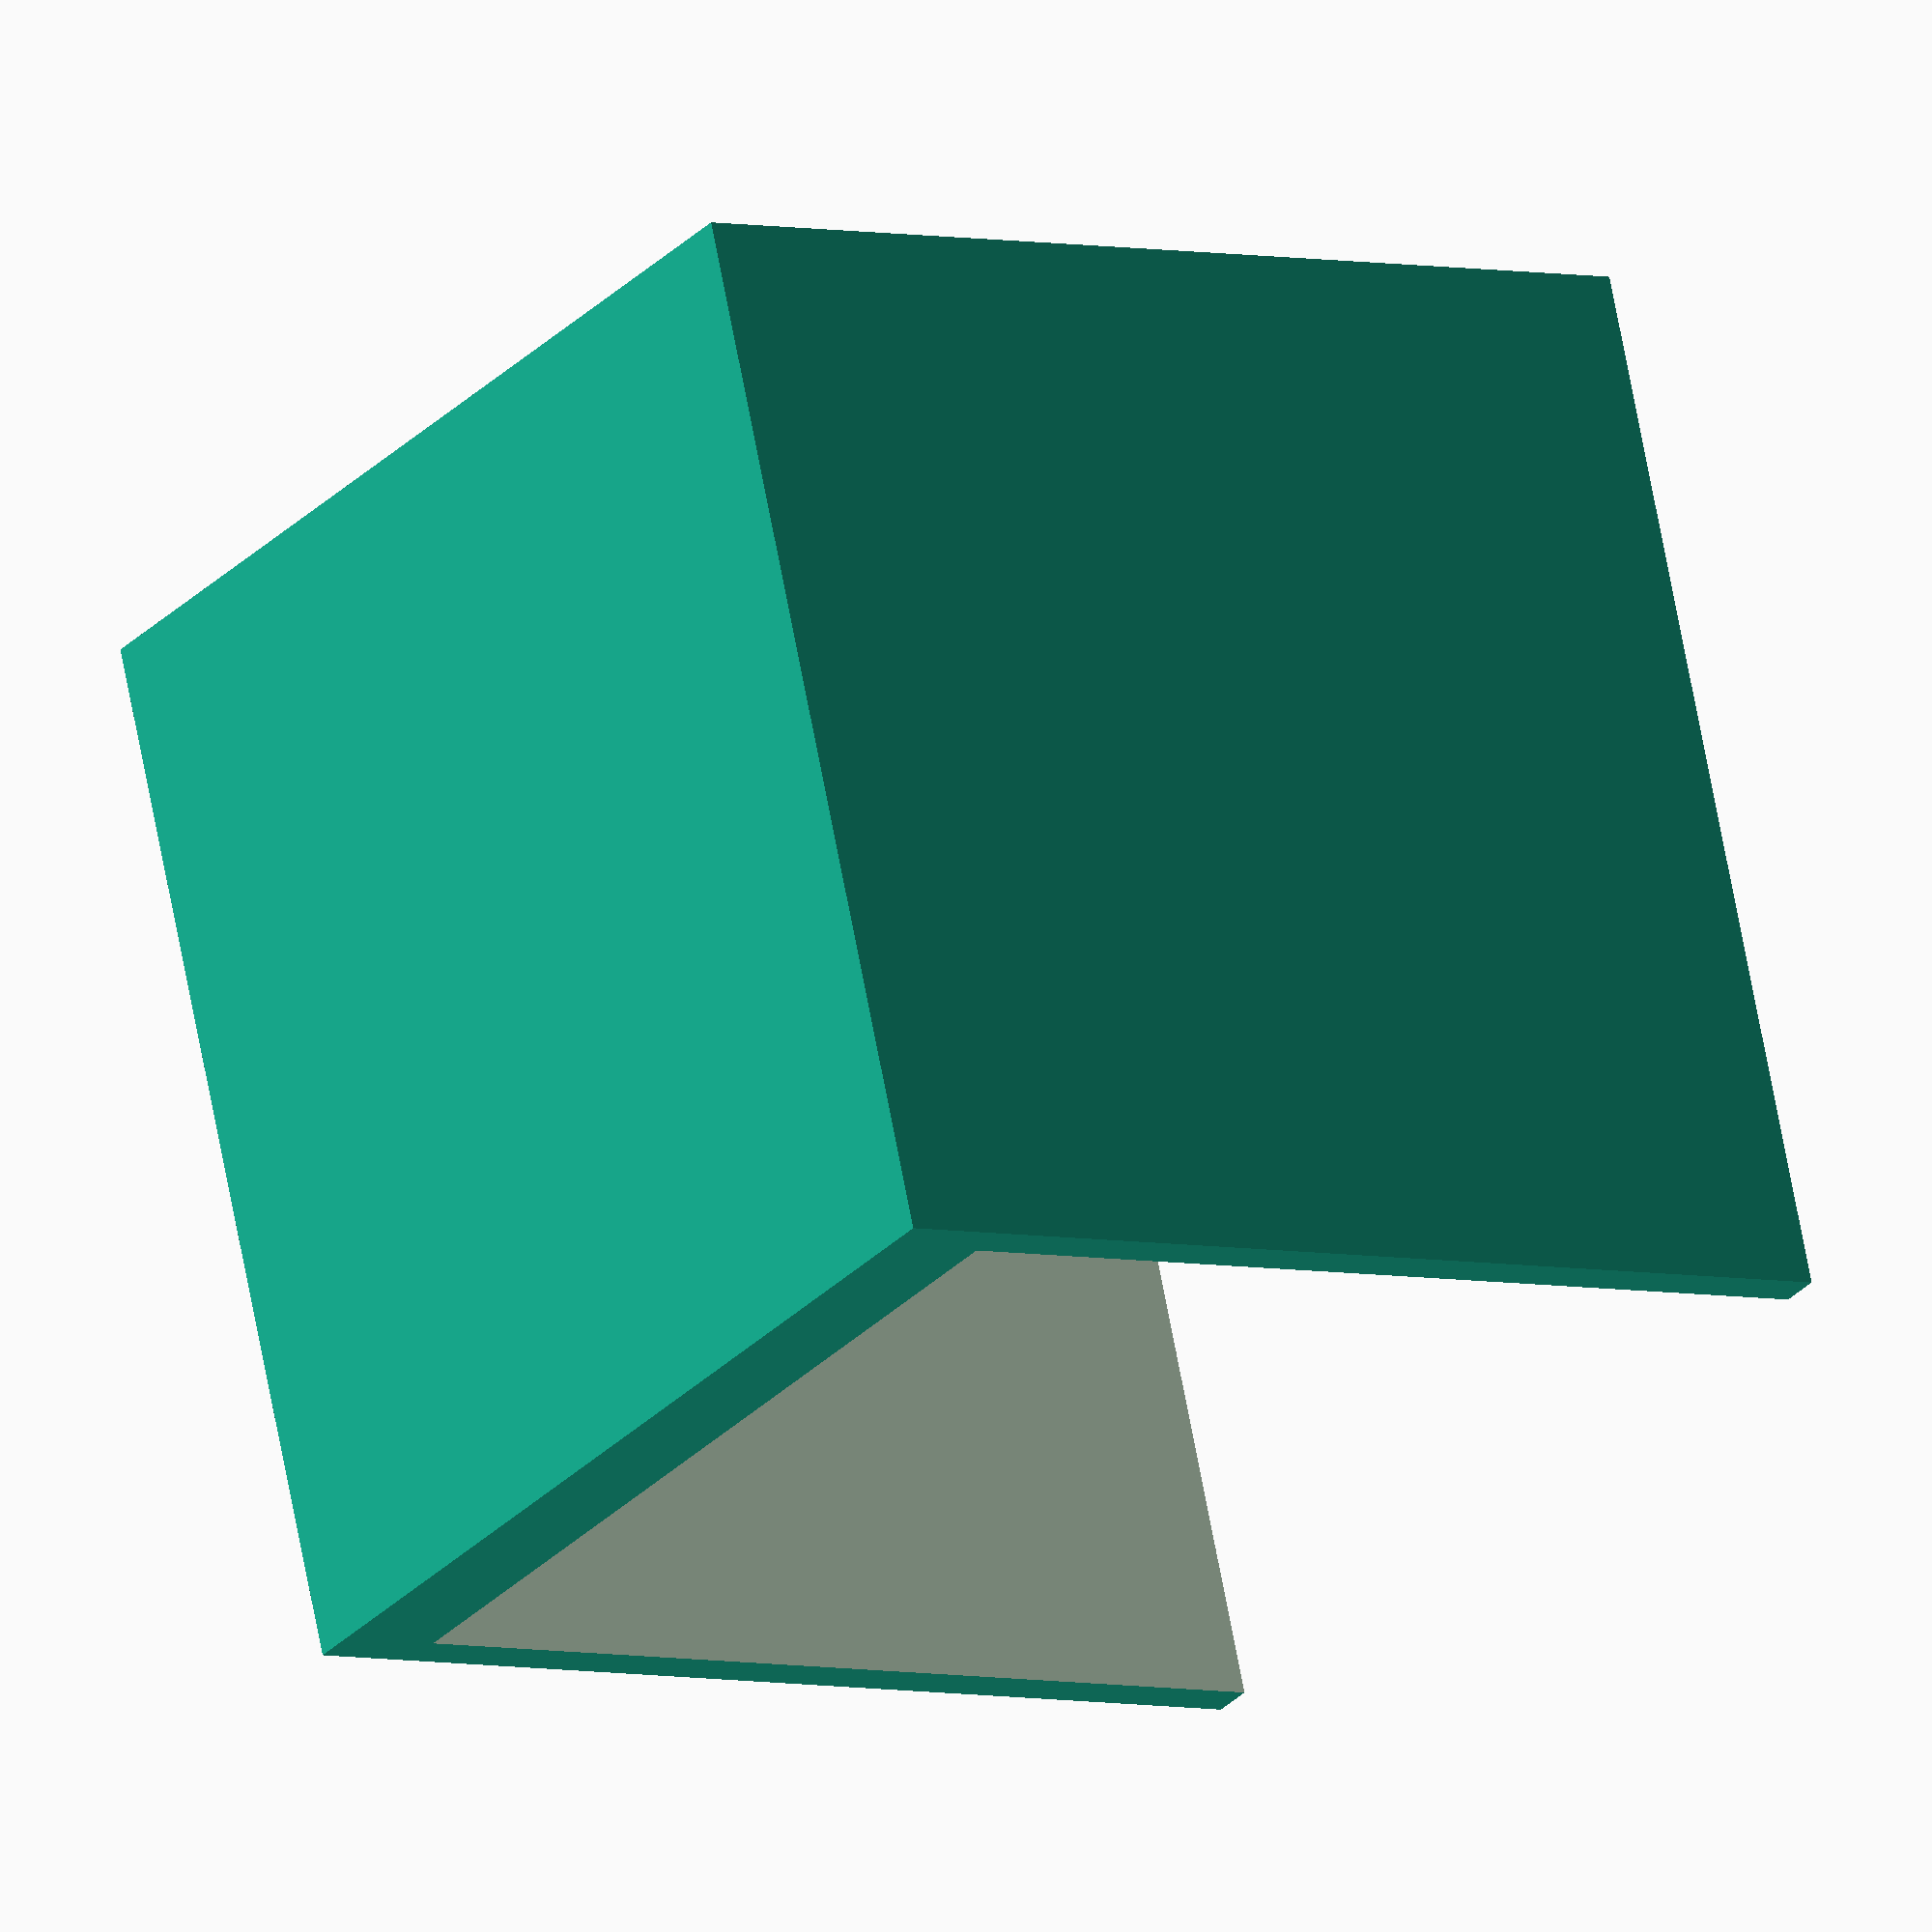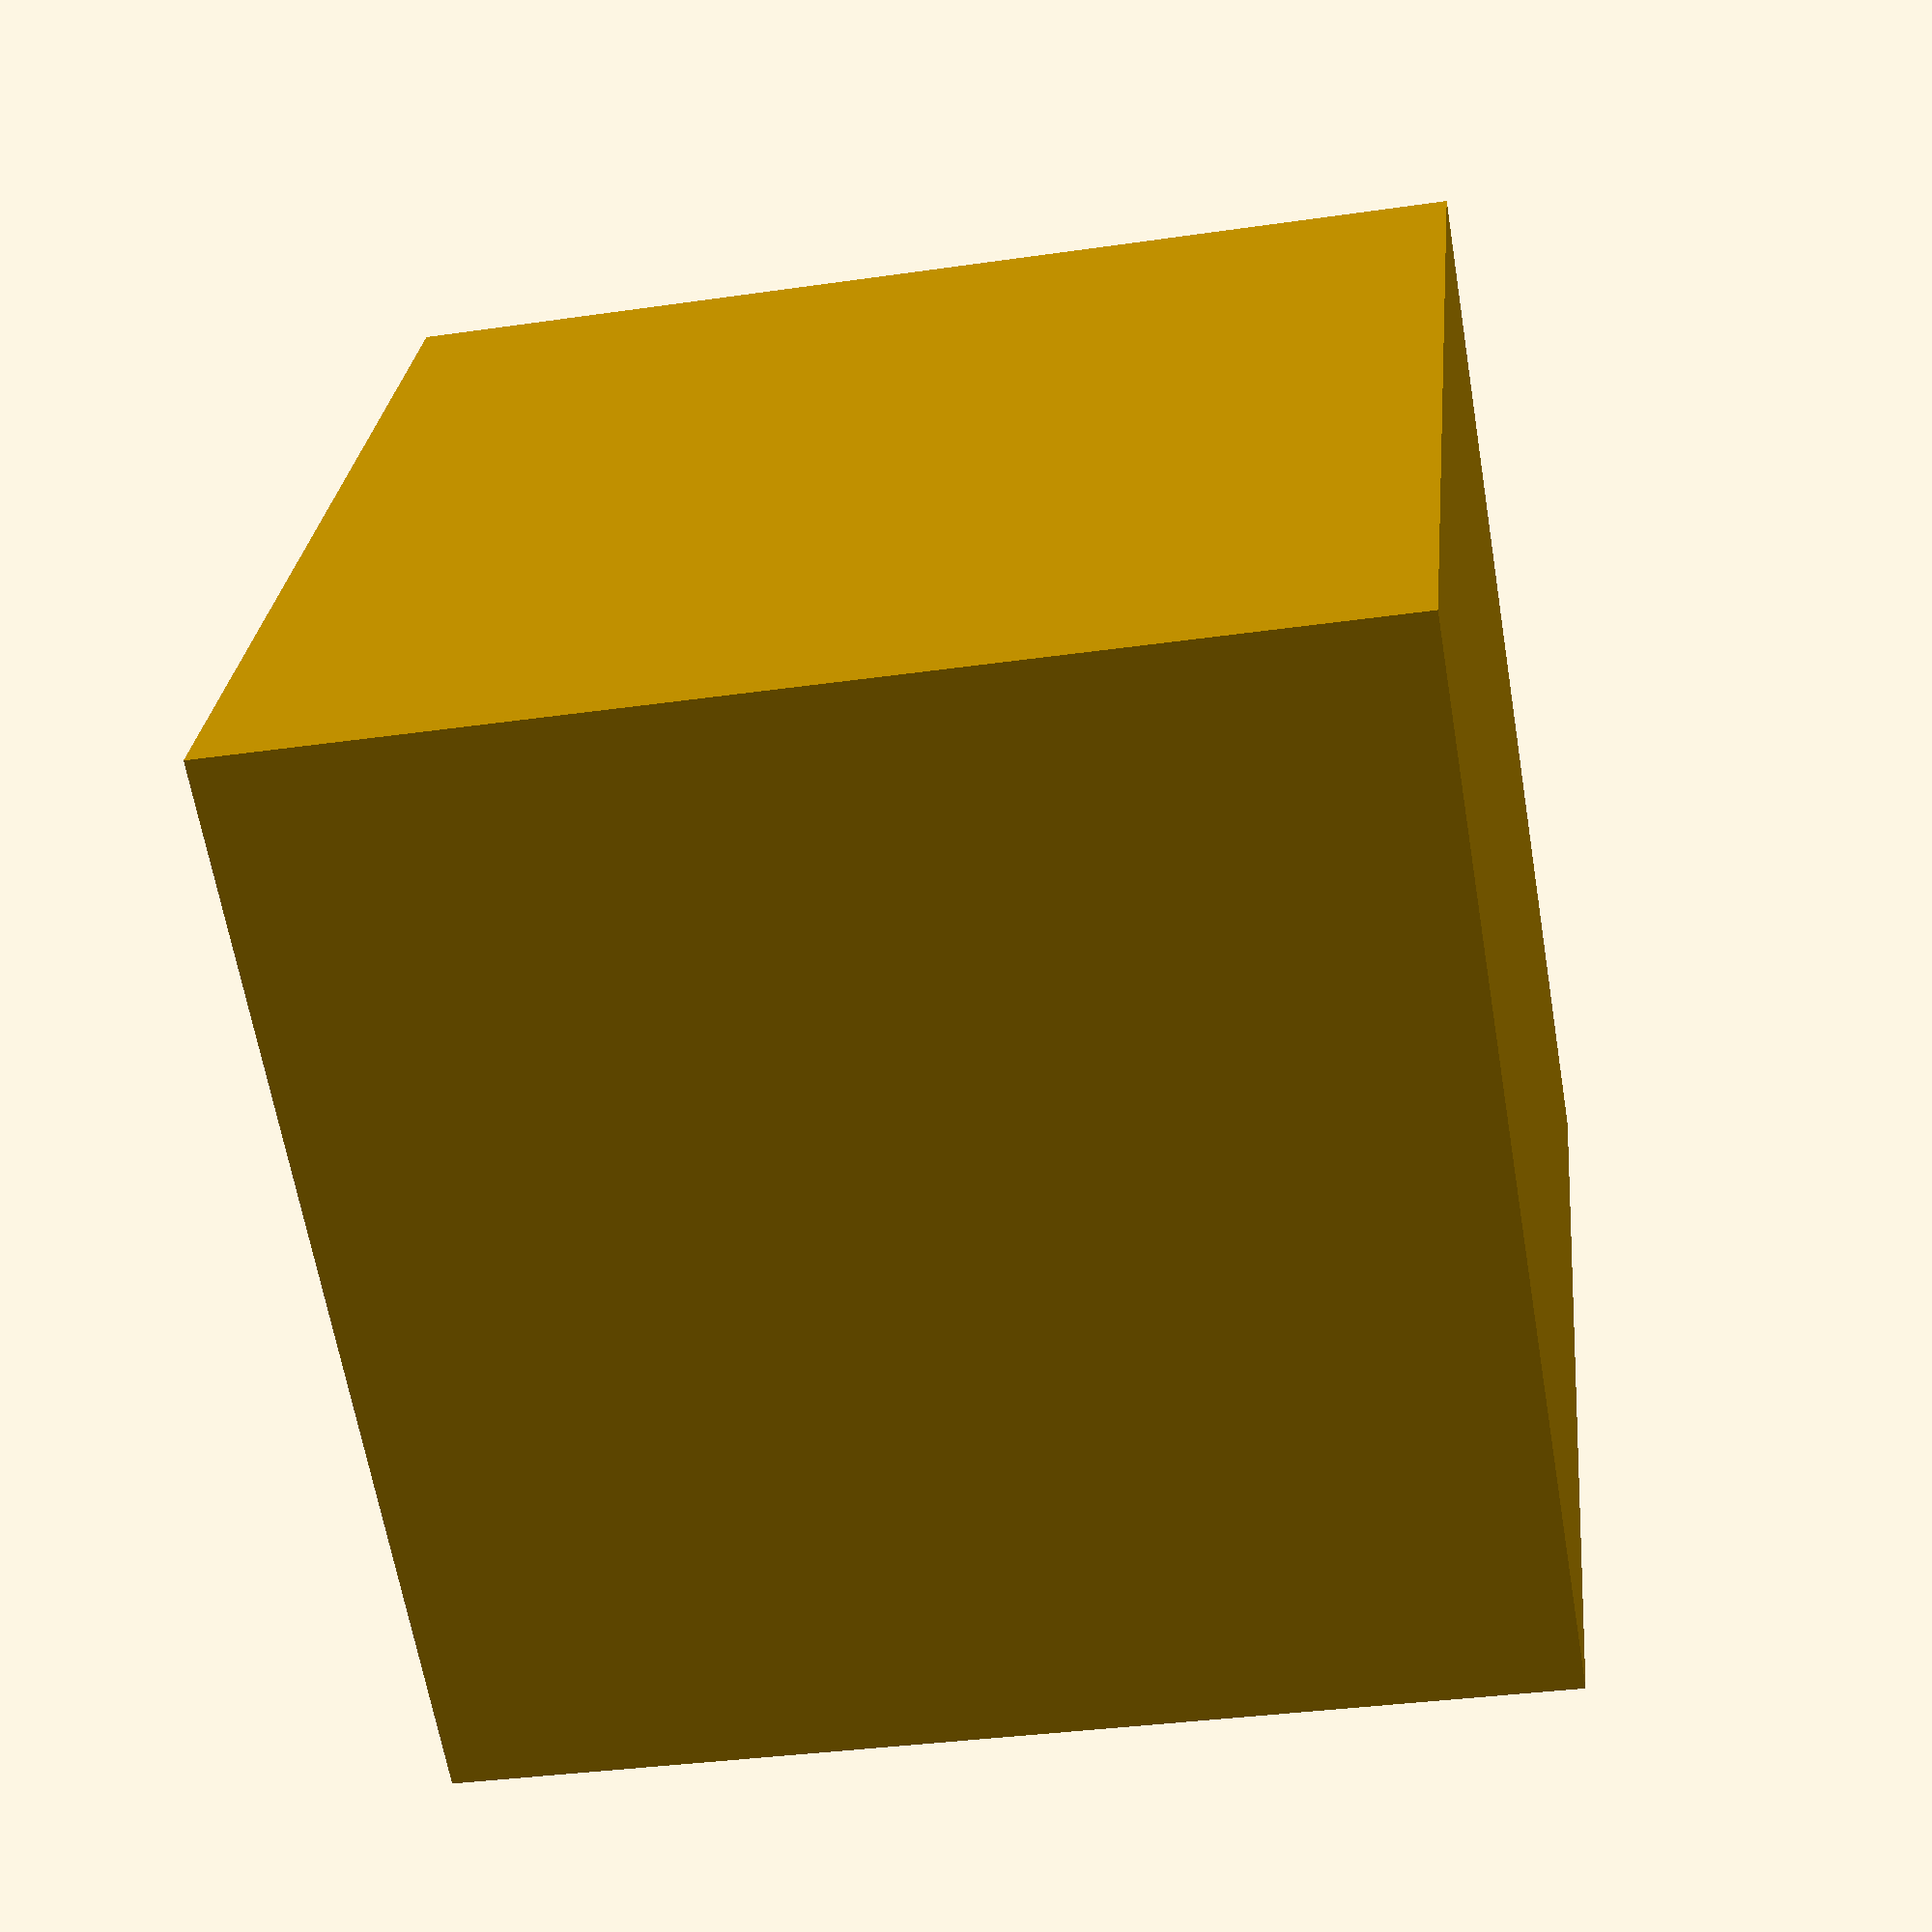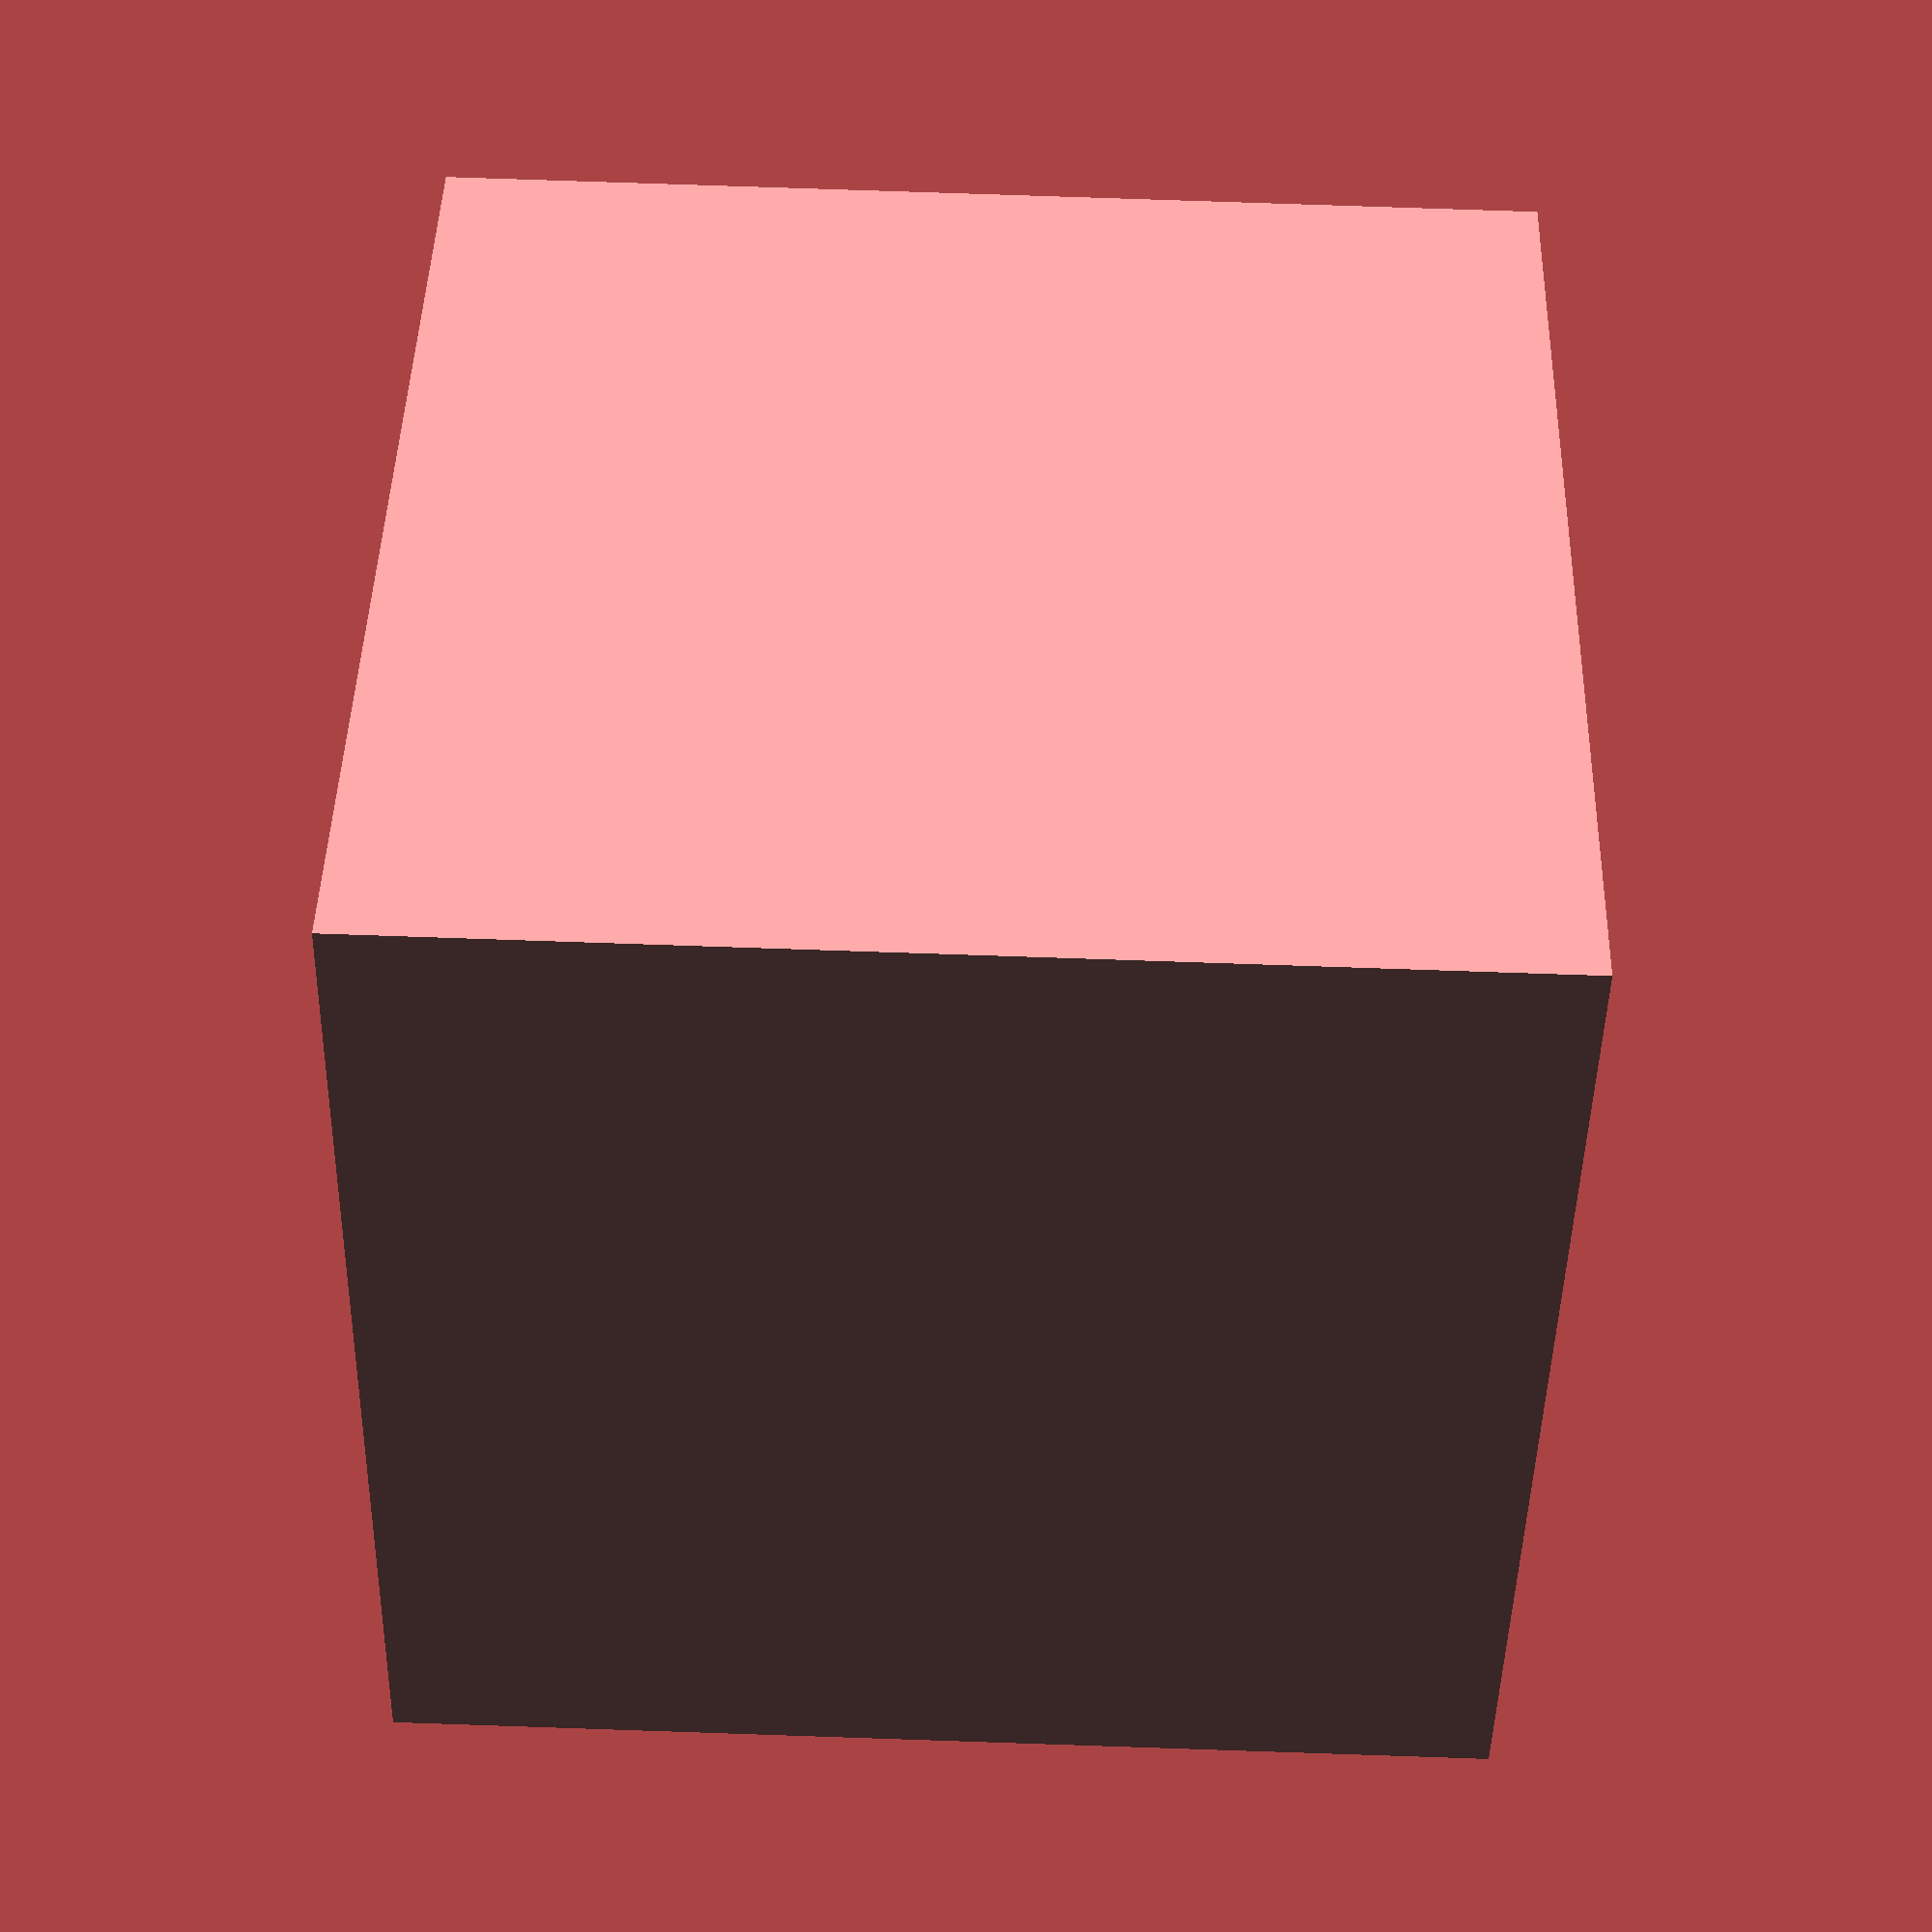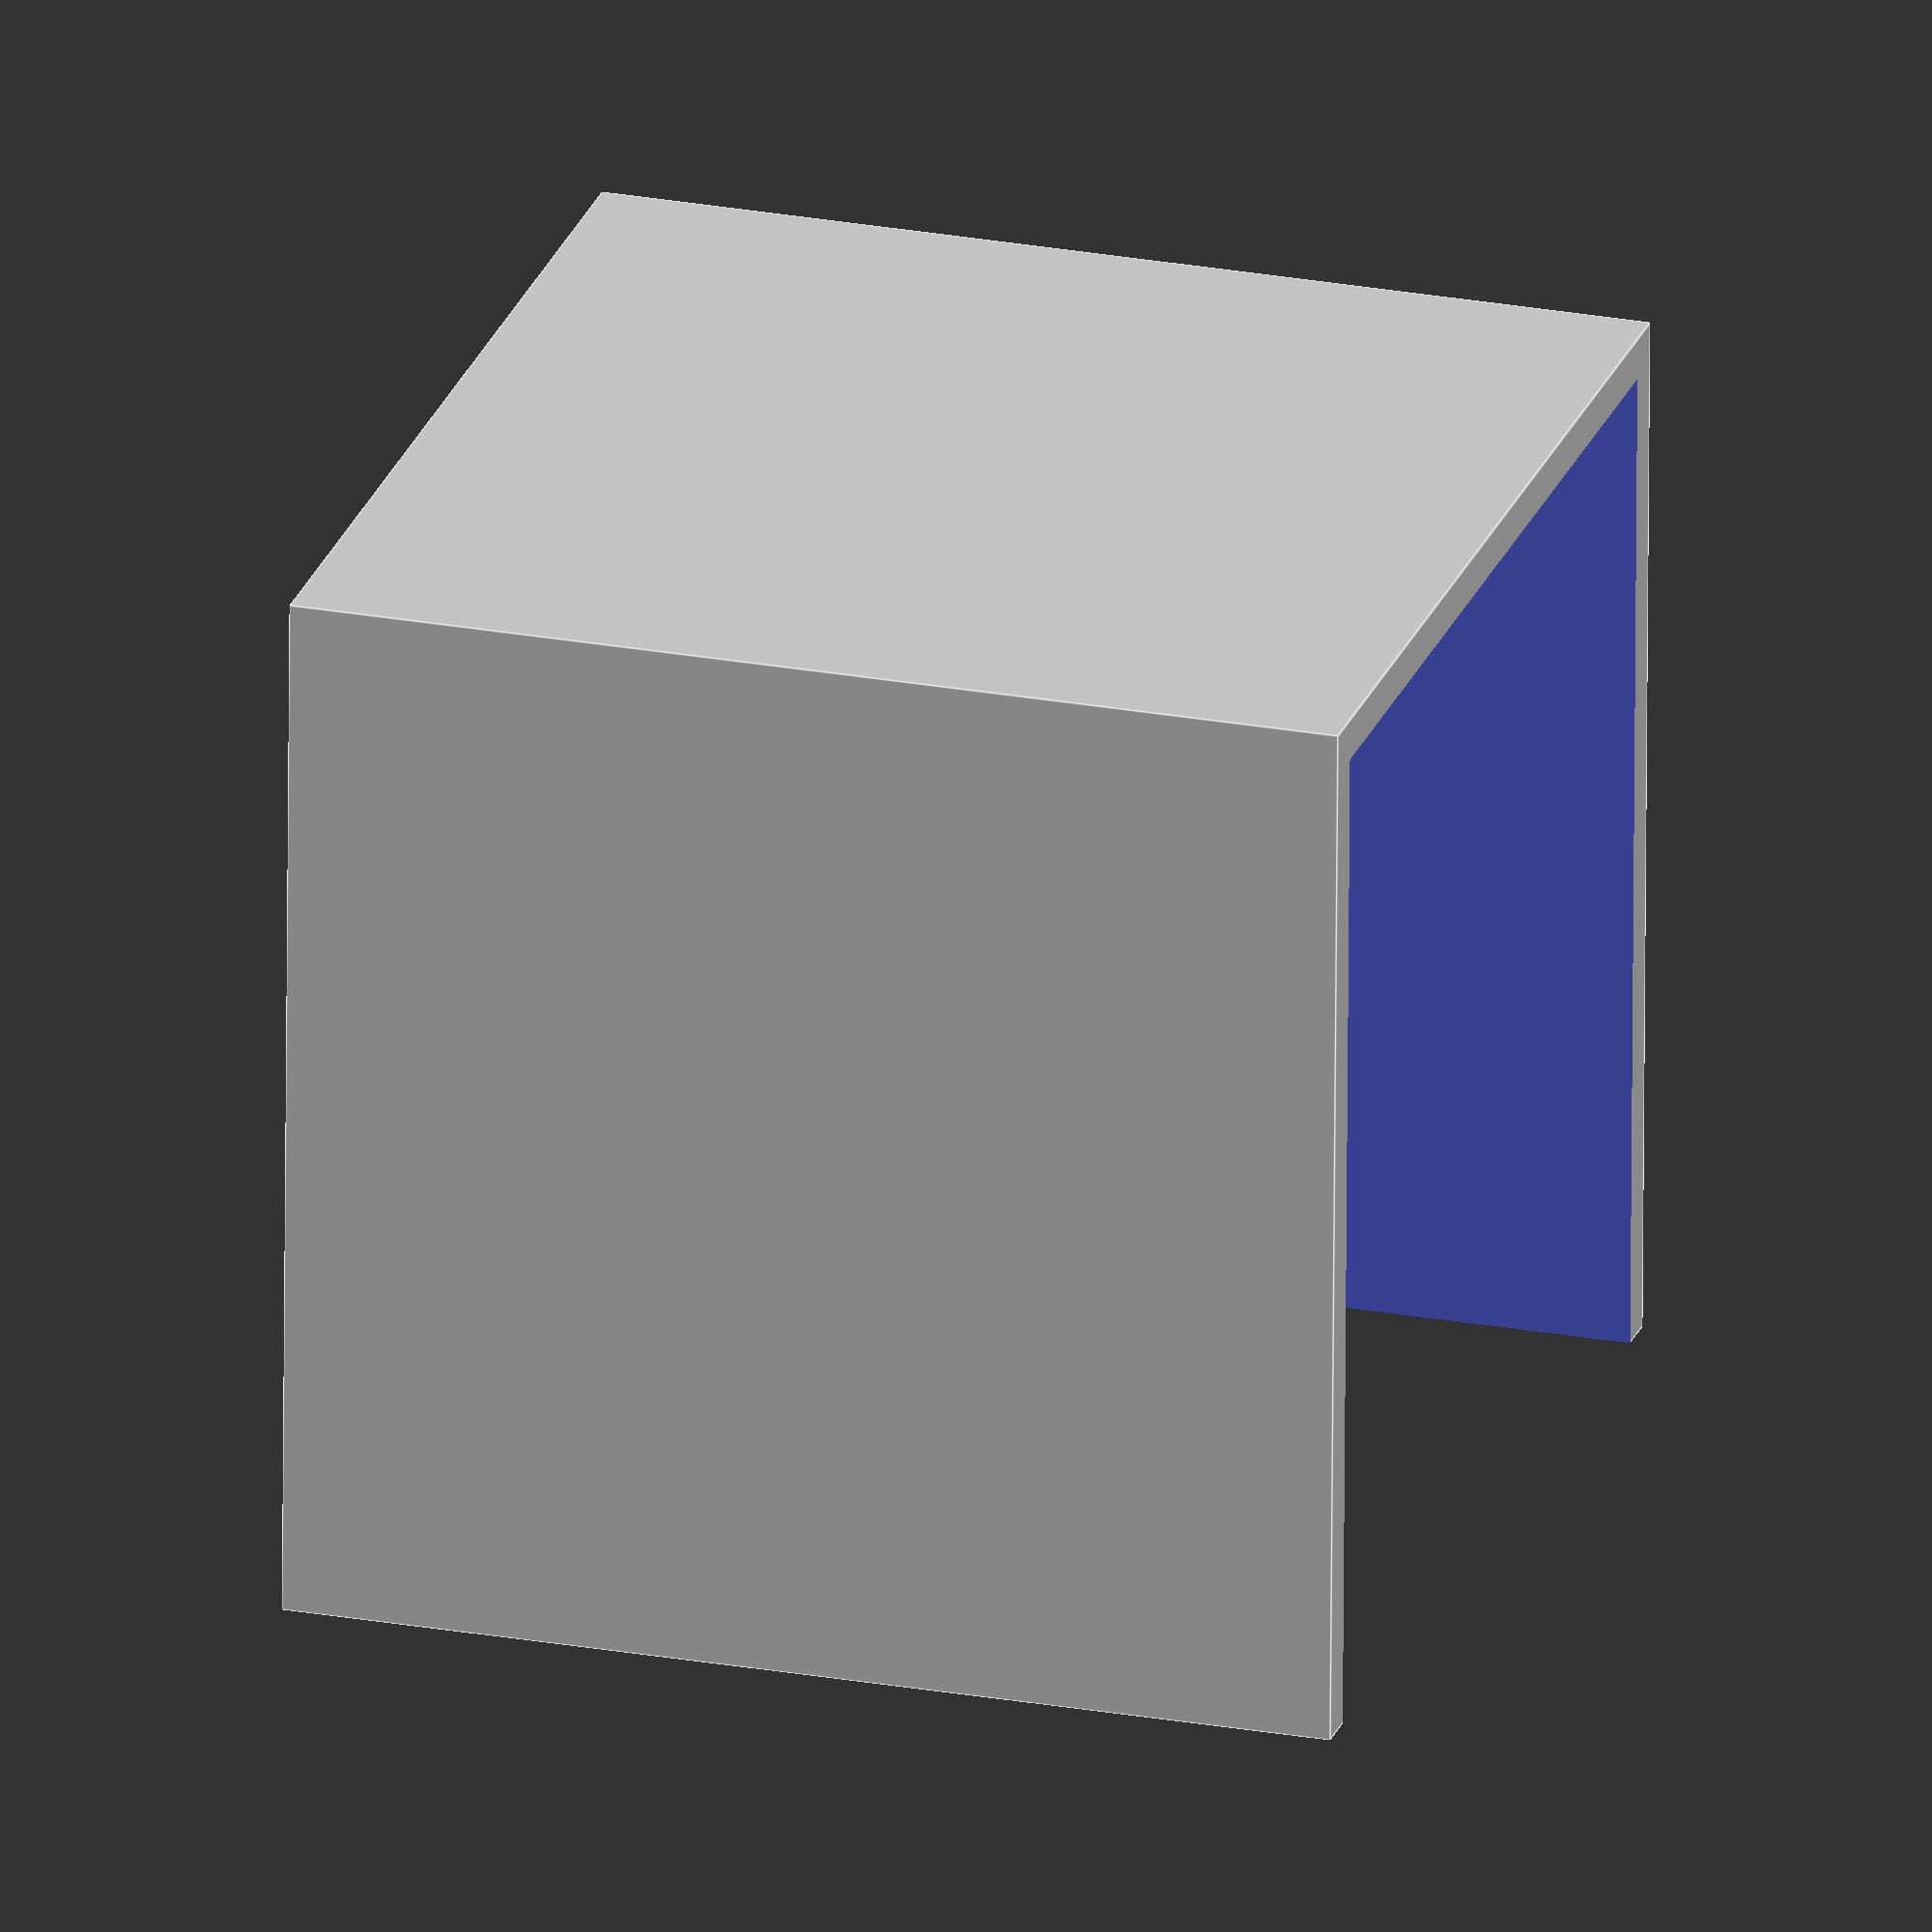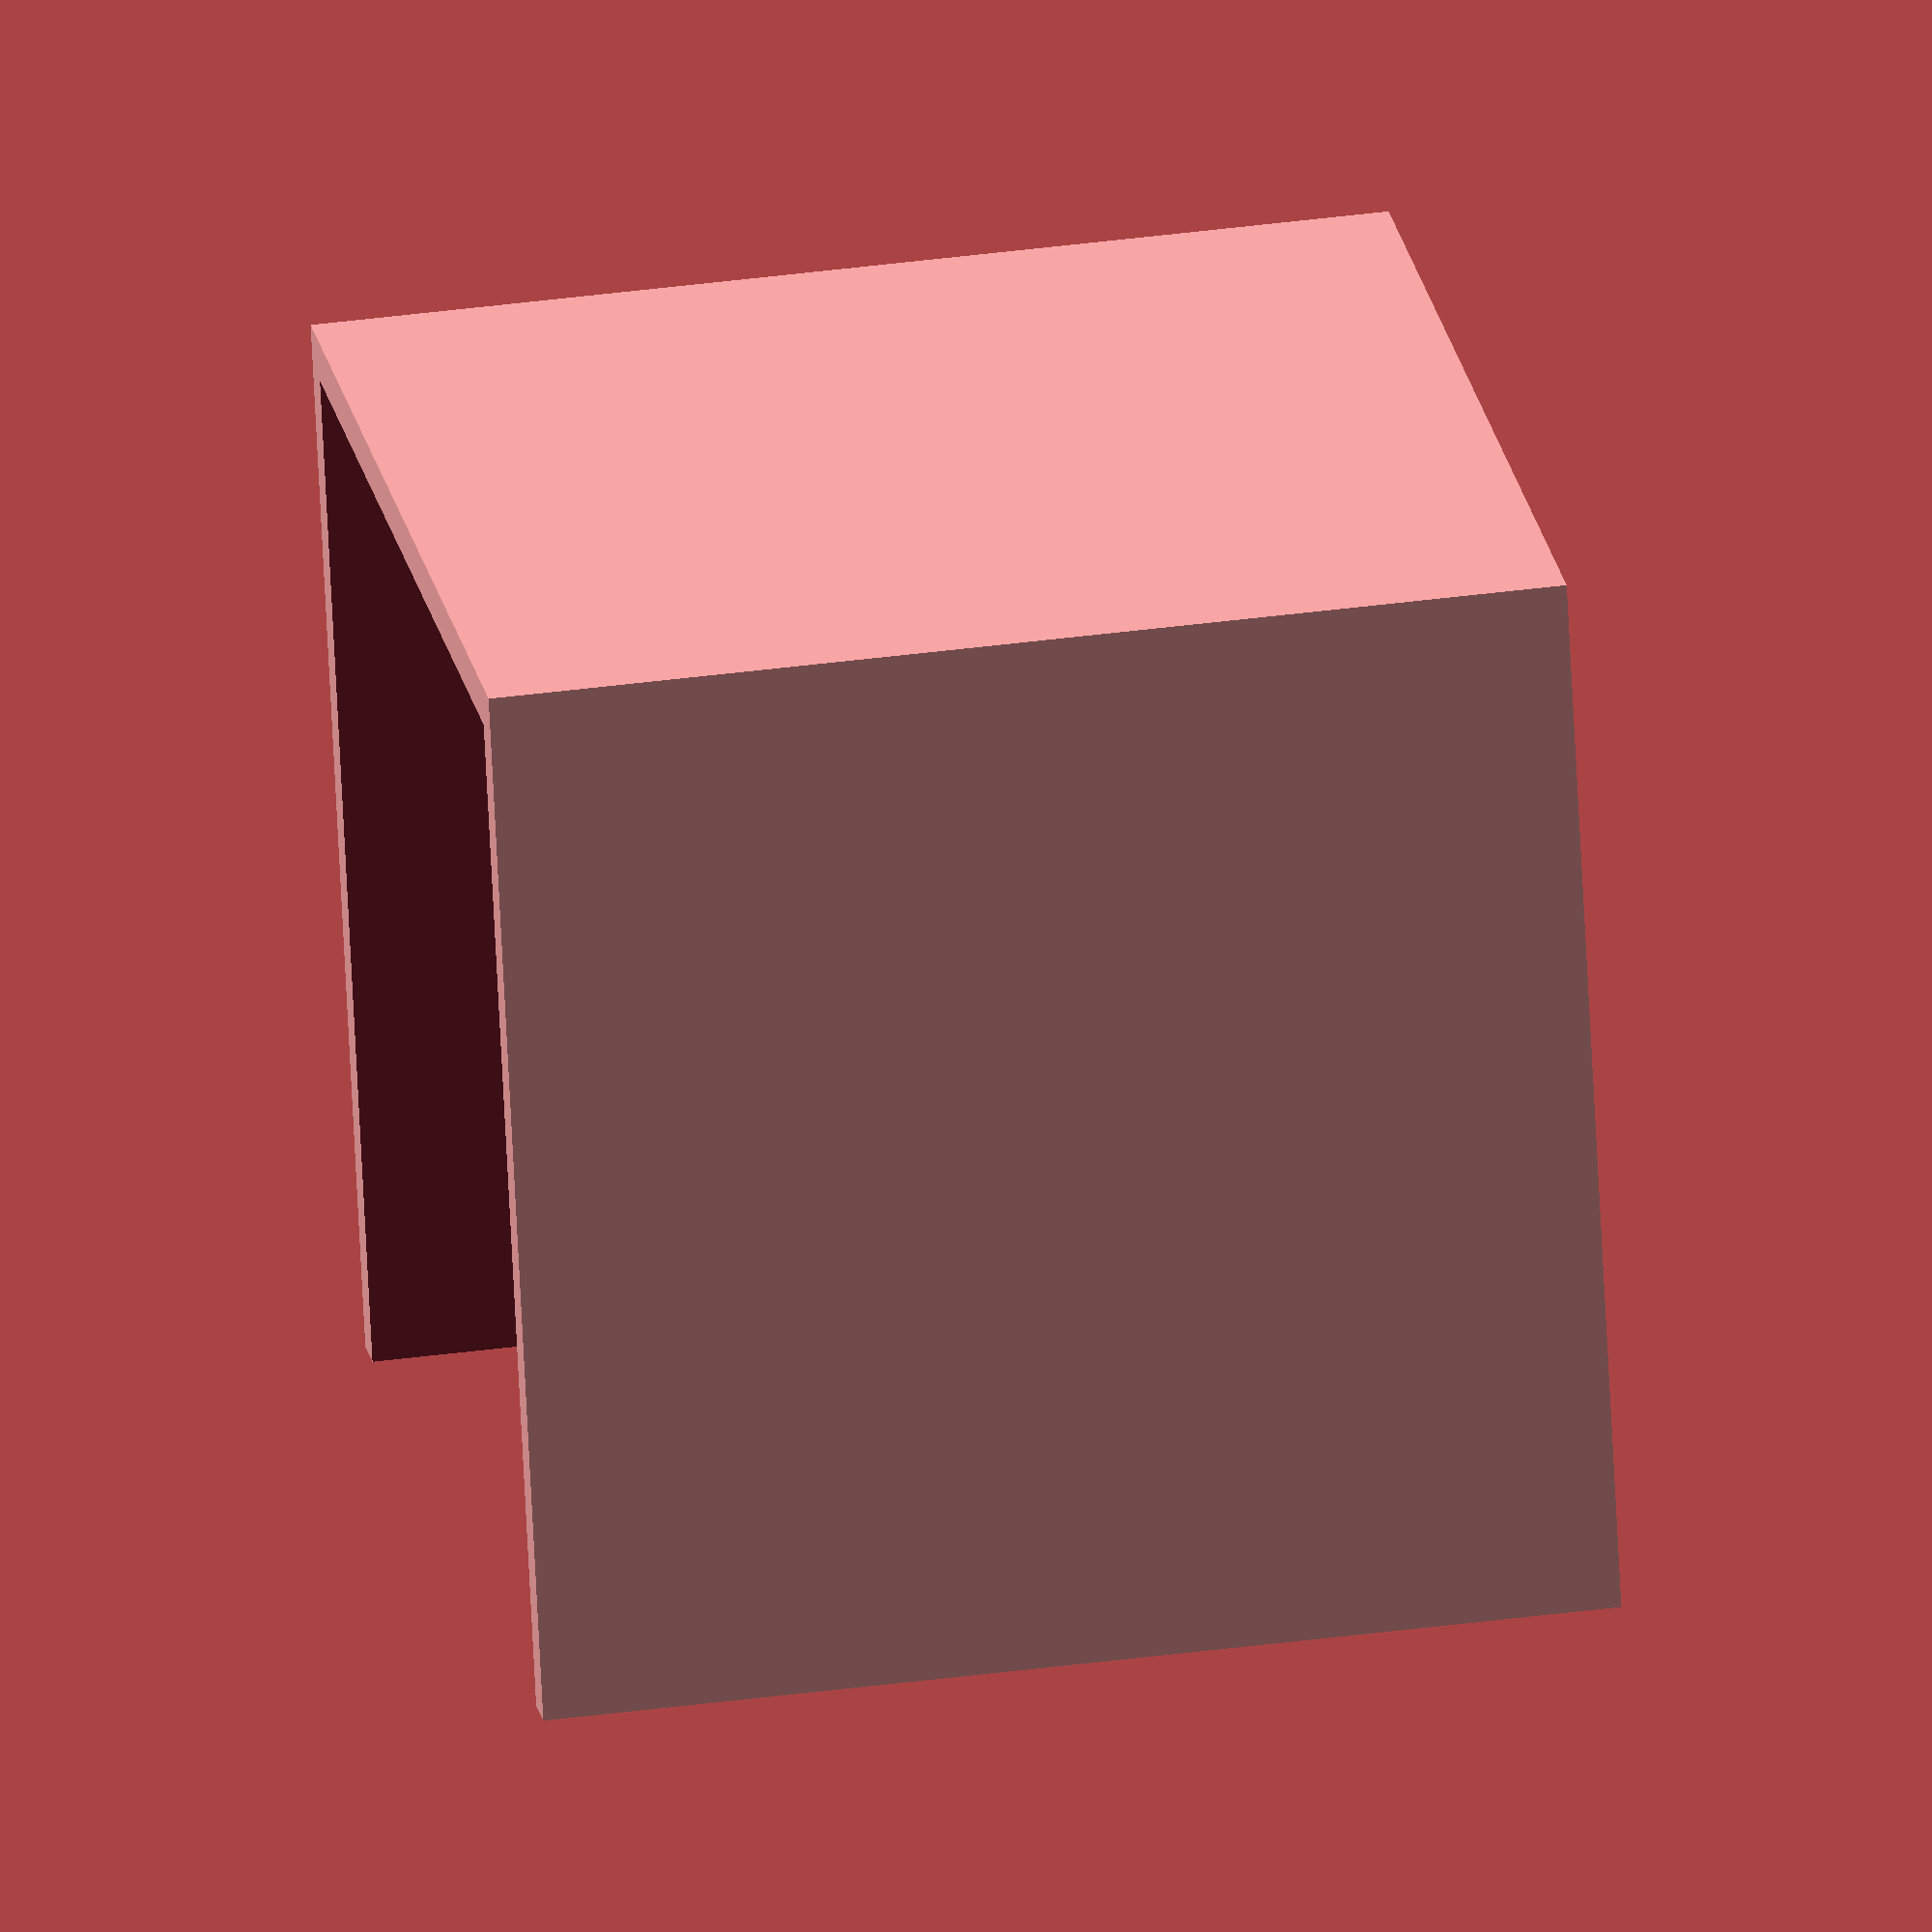
<openscad>
/* Image size: 256px*256px */

$fn=72;

size=60;
thickness=2.4;
inner=size-thickness*2;

module photo() {
    rotate([90, 0, 0])
        translate([size/2, size/2 , 0])
            scale([size*0.004, size*0.004, thickness/(size*2)])
                surface("image.png", true, false, 0);
}

module hollow_cube() {
    difference() {
        cube(size);
        translate([thickness, -1, thickness*2+1])
            cube([inner, inner+thickness+1, inner]);
    }
}

module lamp() {
    photo();
    hollow_cube();
}

lamp();

</openscad>
<views>
elev=185.0 azim=198.9 roll=304.8 proj=o view=wireframe
elev=214.1 azim=240.6 roll=78.9 proj=p view=solid
elev=98.7 azim=143.0 roll=88.1 proj=p view=wireframe
elev=335.3 azim=1.4 roll=286.6 proj=o view=edges
elev=142.4 azim=162.9 roll=99.8 proj=o view=wireframe
</views>
